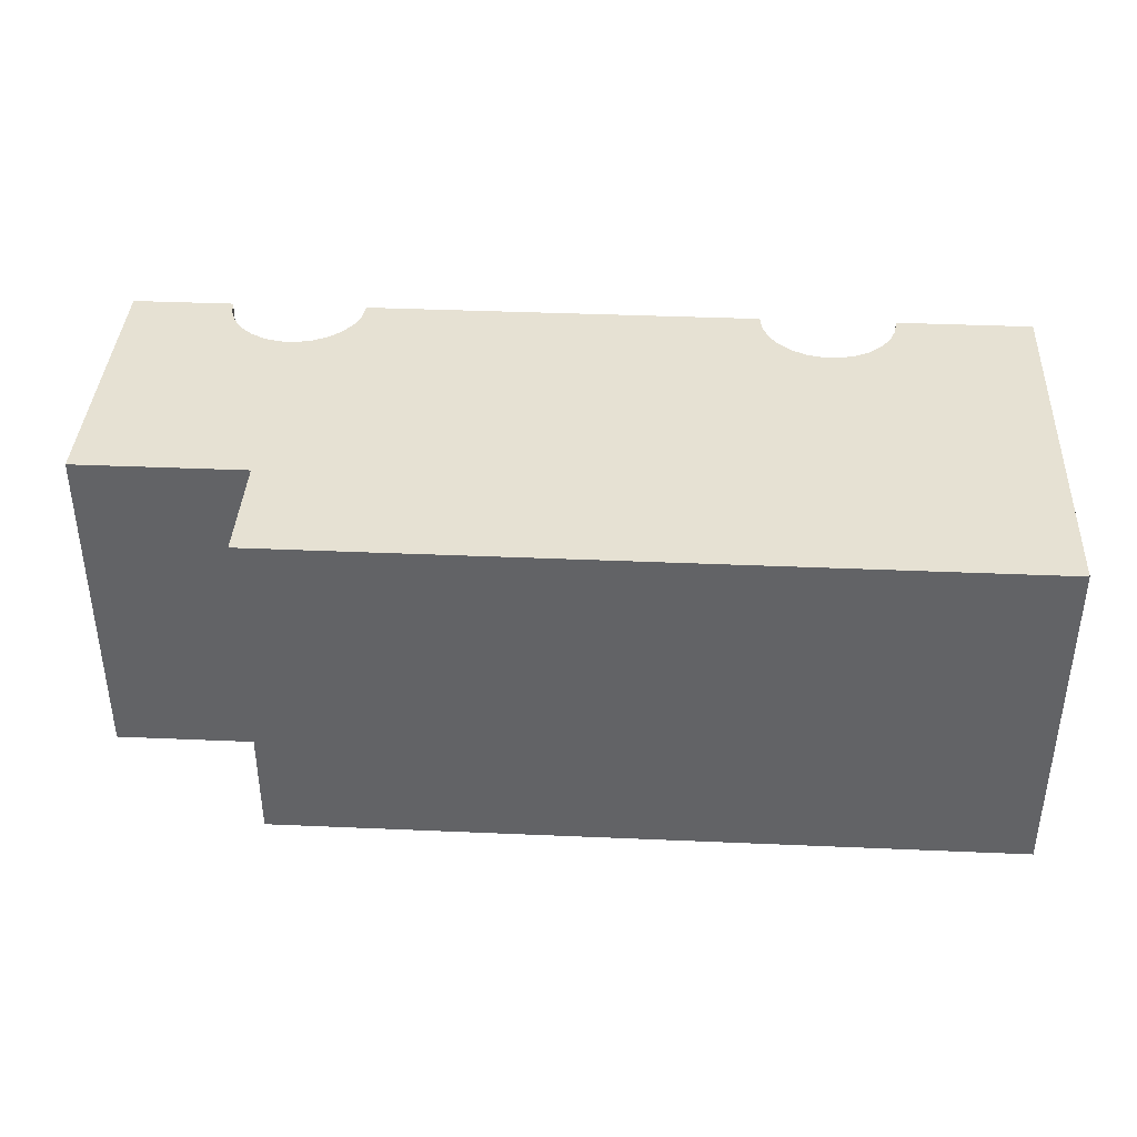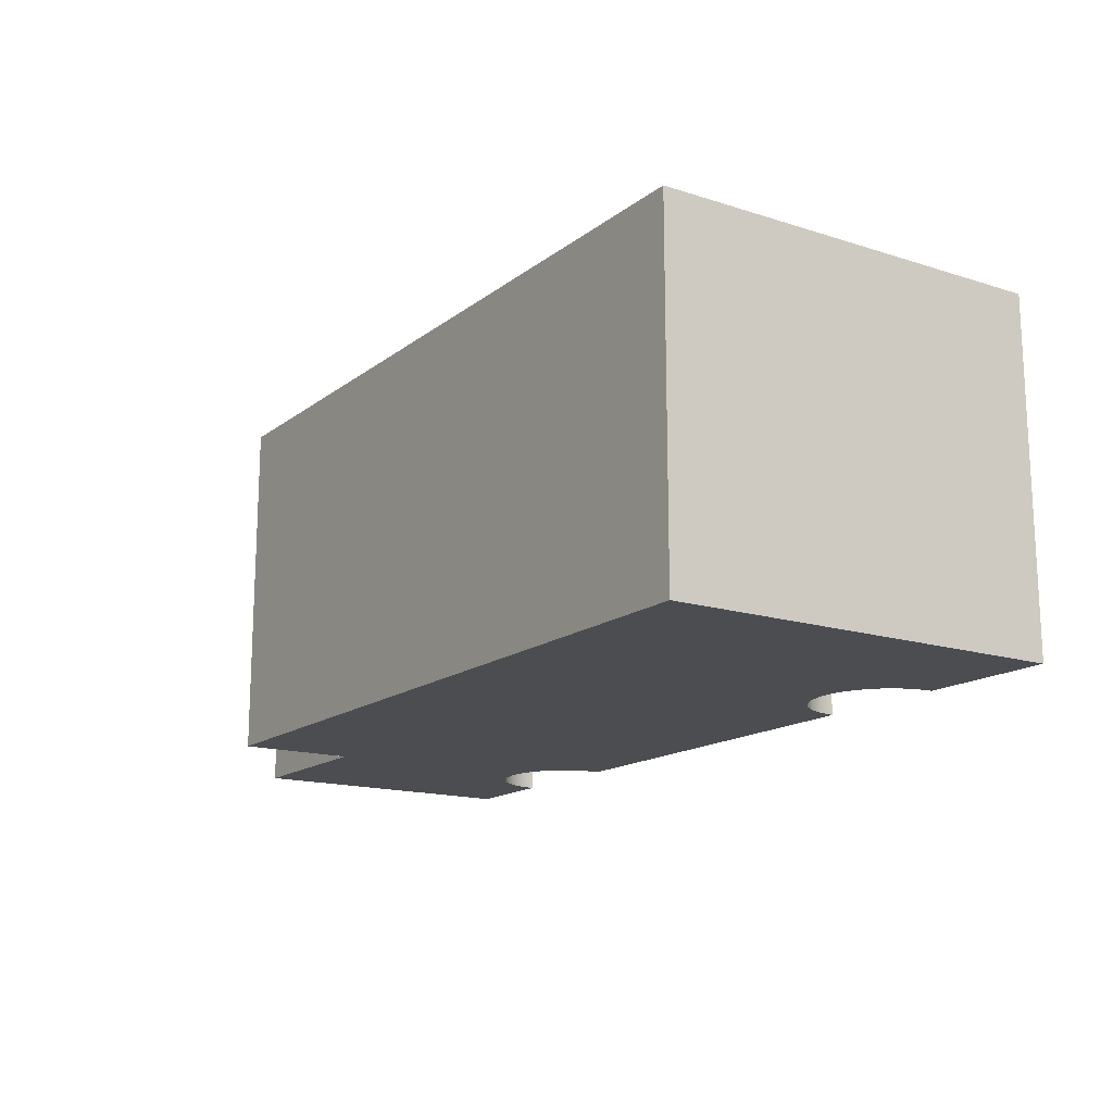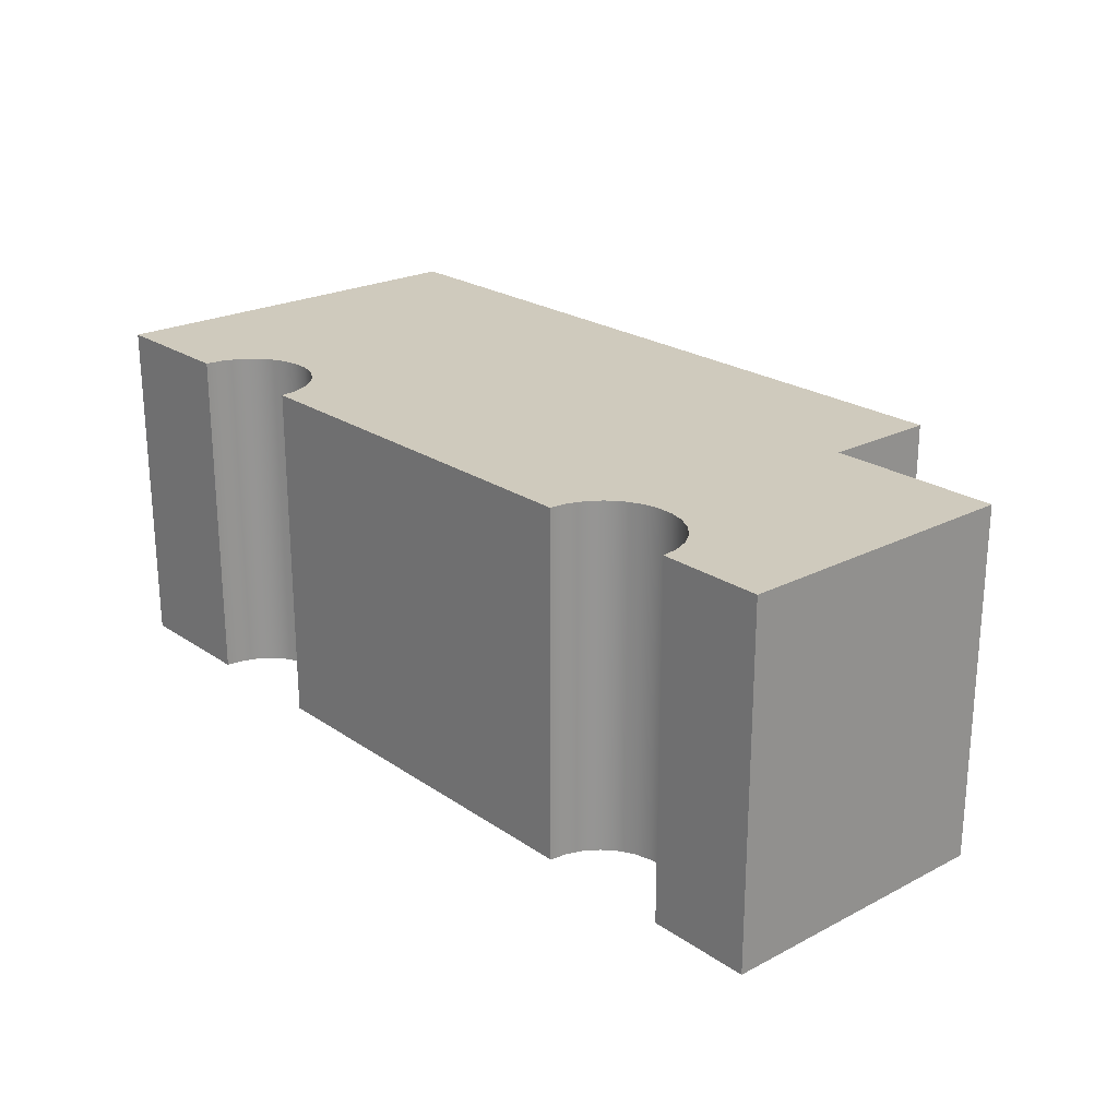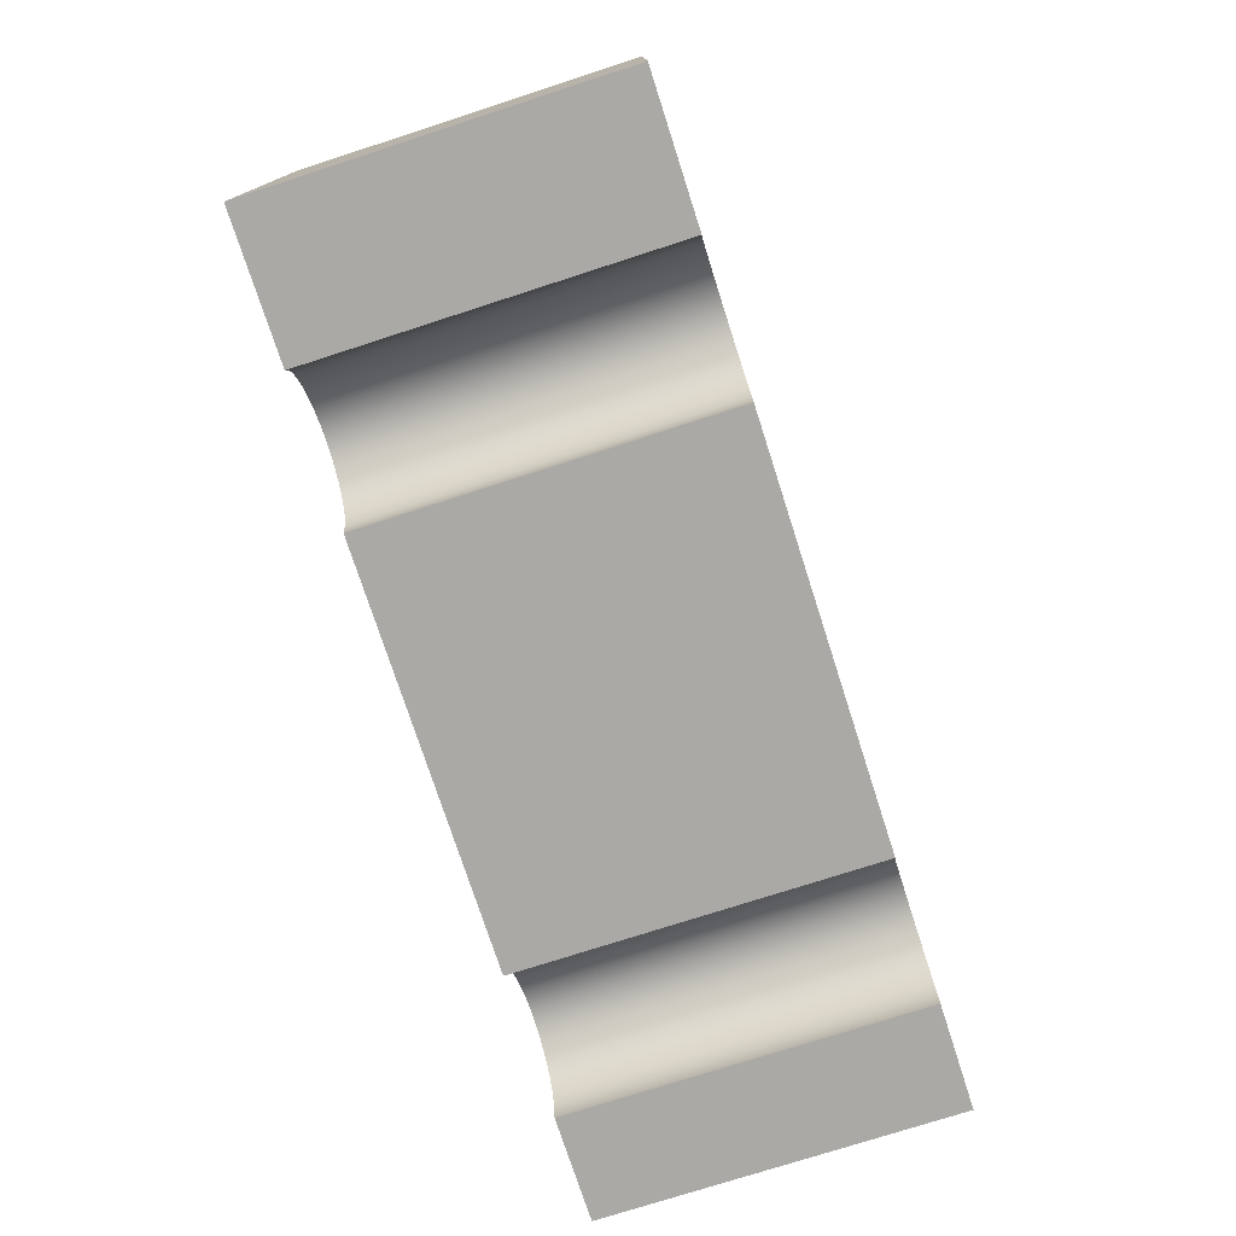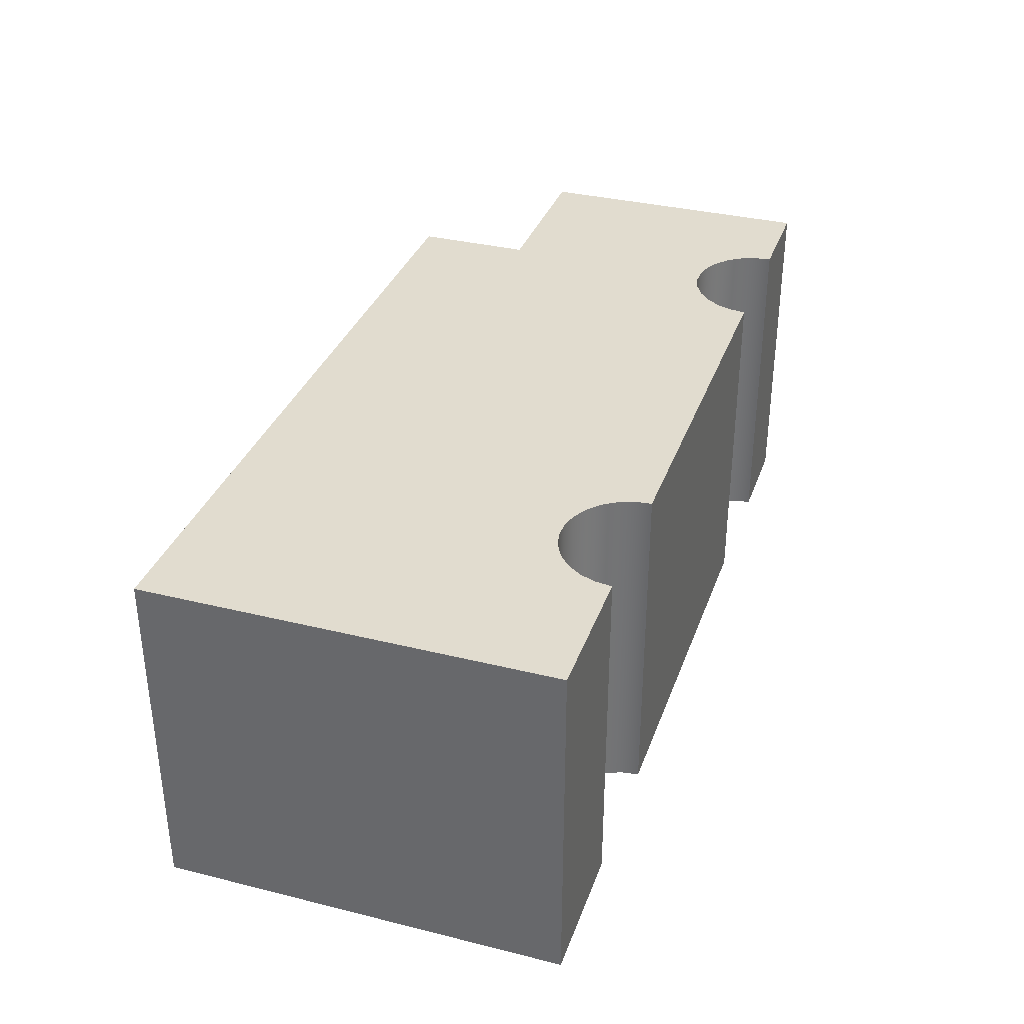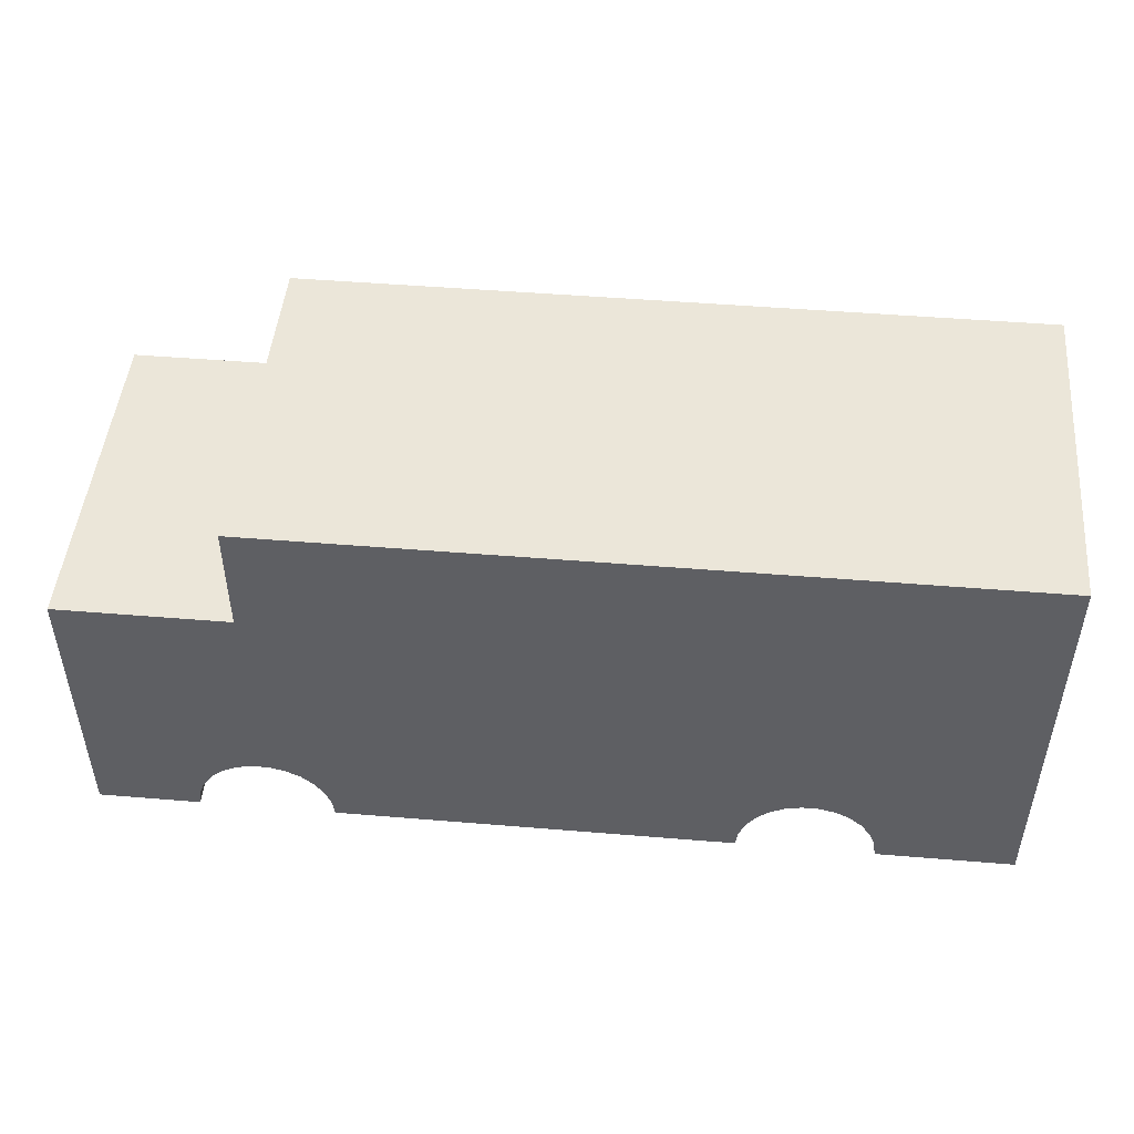
<metadata>
{"format":"obj","ext":"obj","renderer":"f3d","projection":"perspective","resolution":1024,"background":"white","views":[{"elev":38.8,"azim":-176.9,"up":"+Z"},{"elev":-15.6,"azim":-123.5,"up":"+Z"},{"elev":22.9,"azim":48.8,"up":"+Z"},{"elev":-75.6,"azim":-72.1,"up":"+Y"},{"elev":34.4,"azim":-71.6,"up":"+Z"},{"elev":48.0,"azim":-174.7,"up":"+Y"}]}
</metadata>
<code>
v 120 -7.348e-15 150
v 120 0 -150
v 121.7 14.36 -150
v 126.9 27.88 -150
v 135.1 39.79 -150
v 145.9 49.38 -150
v 158.7 56.1 -150
v 172.8 59.56 -150
v 187.2 59.56 -150
v 201.3 56.1 -150
v 214.1 49.38 -150
v 224.9 39.79 -150
v 233.1 27.88 -150
v 238.3 14.36 -150
v 240 0 -150
v 240 0 150
v 238.3 14.36 150
v 233.1 27.88 150
v 224.9 39.79 150
v 214.1 49.38 150
v 201.3 56.1 150
v 187.2 59.56 150
v 172.8 59.56 150
v 158.7 56.1 150
v 145.9 49.38 150
v 135.1 39.79 150
v 126.9 27.88 150
v 121.7 14.36 150
v 590 -7.348e-15 150
v 590 0 -150
v 591.7 14.36 -150
v 596.9 27.88 -150
v 605.1 39.79 -150
v 615.9 49.38 -150
v 628.7 56.1 -150
v 642.8 59.56 -150
v 657.2 59.56 -150
v 671.3 56.1 -150
v 684.1 49.38 -150
v 694.9 39.79 -150
v 703.1 27.88 -150
v 708.3 14.36 -150
v 710 0 -150
v 710 0 150
v 708.3 14.36 150
v 703.1 27.88 150
v 694.9 39.79 150
v 684.1 49.38 150
v 671.3 56.1 150
v 657.2 59.56 150
v 642.8 59.56 150
v 628.7 56.1 150
v 615.9 49.38 150
v 605.1 39.79 150
v 596.9 27.88 150
v 591.7 14.36 150
v 120 -7.348e-15 150
v 121.7 14.36 150
v 126.9 27.88 150
v 135.1 39.79 150
v 145.9 49.38 150
v 158.7 56.1 150
v 172.8 59.56 150
v 187.2 59.56 150
v 201.3 56.1 150
v 214.1 49.38 150
v 224.9 39.79 150
v 233.1 27.88 150
v 238.3 14.36 150
v 240 0 150
v 590 -7.348e-15 150
v 591.7 14.36 150
v 596.9 27.88 150
v 605.1 39.79 150
v 615.9 49.38 150
v 628.7 56.1 150
v 642.8 59.56 150
v 657.2 59.56 150
v 671.3 56.1 150
v 684.1 49.38 150
v 694.9 39.79 150
v 703.1 27.88 150
v 708.3 14.36 150
v 710 0 150
v 800 0 150
v 800 250 150
v 650 250 150
v 650 350 150
v 0 350 150
v 0 0 150
v 710 0 150
v 710 0 -150
v 800 0 -150
v 800 0 150
v 240 0 150
v 240 0 -150
v 590 0 -150
v 590 -7.348e-15 150
v 240 0 -150
v 238.3 14.36 -150
v 233.1 27.88 -150
v 224.9 39.79 -150
v 214.1 49.38 -150
v 201.3 56.1 -150
v 187.2 59.56 -150
v 172.8 59.56 -150
v 158.7 56.1 -150
v 145.9 49.38 -150
v 135.1 39.79 -150
v 126.9 27.88 -150
v 121.7 14.36 -150
v 120 0 -150
v 0 0 -150
v 0 350 -150
v 650 350 -150
v 650 250 -150
v 800 250 -150
v 800 0 -150
v 710 0 -150
v 708.3 14.36 -150
v 703.1 27.88 -150
v 694.9 39.79 -150
v 684.1 49.38 -150
v 671.3 56.1 -150
v 657.2 59.56 -150
v 642.8 59.56 -150
v 628.7 56.1 -150
v 615.9 49.38 -150
v 605.1 39.79 -150
v 596.9 27.88 -150
v 591.7 14.36 -150
v 590 0 -150
v 800 250 -150
v 800 250 150
v 800 0 150
v 800 0 -150
v 120 0 -150
v 120 -7.348e-15 150
v 0 0 150
v 0 0 -150
v 0 0 -150
v 0 0 150
v 0 350 150
v 0 350 -150
v 0 350 -150
v 0 350 150
v 650 350 150
v 650 350 -150
v 650 350 -150
v 650 350 150
v 650 250 150
v 650 250 -150
v 650 250 -150
v 650 250 150
v 800 250 150
v 800 250 -150
g 42b06d76-e310-11ea-b072-54bf646e7e1f
f 1 2 28
f 28 2 3
f 28 3 27
f 27 3 4
f 27 4 26
f 26 4 5
f 26 5 25
f 25 5 6
f 25 6 24
f 24 6 7
f 24 7 23
f 23 7 8
f 23 8 22
f 22 8 9
f 22 9 21
f 21 9 10
f 21 10 20
f 20 10 11
f 20 11 19
f 19 11 12
f 19 12 18
f 18 12 13
f 18 13 17
f 17 13 14
f 17 14 16
f 16 14 15
g 42b109c0-e310-11ea-86cb-54bf646e7e1f
f 29 30 56
f 56 30 31
f 56 31 55
f 55 31 32
f 55 32 54
f 54 32 33
f 54 33 53
f 53 33 34
f 53 34 52
f 52 34 35
f 52 35 51
f 51 35 36
f 51 36 50
f 50 36 37
f 50 37 49
f 49 37 38
f 49 38 48
f 48 38 39
f 48 39 47
f 47 39 40
f 47 40 46
f 46 40 41
f 46 41 45
f 45 41 42
f 45 42 44
f 44 42 43
g 4280d274-e310-11ea-ba35-54bf646e7e1f
f 57 58 90
f 90 58 59
f 90 59 60
f 60 61 90
f 90 61 89
f 89 61 62
f 89 62 63
f 63 64 89
f 89 64 87
f 89 87 88
f 64 65 87
f 87 65 76
f 87 76 77
f 76 65 75
f 75 65 66
f 75 66 74
f 74 66 67
f 74 67 73
f 73 67 68
f 73 68 72
f 72 68 69
f 72 69 71
f 71 69 70
f 77 78 87
f 87 78 86
f 86 78 79
f 86 79 80
f 86 80 85
f 85 80 81
f 85 81 82
f 82 83 85
f 85 83 84
g 427efdc8-e310-11ea-8bf7-54bf646e7e1f
f 92 93 91
f 91 93 94
g 42b21b00-e310-11ea-860f-54bf646e7e1f
f 96 97 95
f 95 97 98
g 427d9e40-e310-11ea-b4d0-54bf646e7e1f
f 132 99 131
f 131 99 100
f 131 100 130
f 130 100 101
f 130 101 129
f 129 101 102
f 129 102 128
f 128 102 103
f 128 103 127
f 127 103 104
f 127 104 116
f 116 104 105
f 116 105 114
f 114 105 106
f 114 106 107
f 107 108 114
f 114 108 113
f 113 108 109
f 113 109 110
f 110 111 113
f 113 111 112
f 114 115 116
f 117 125 116
f 116 125 126
f 116 126 127
f 118 123 117
f 117 123 124
f 117 124 125
f 119 120 118
f 118 120 121
f 118 121 122
f 122 123 118
g 427eafa4-e310-11ea-ba03-54bf646e7e1f
f 134 135 133
f 133 135 136
g 067cbb63-2a25-3c43-b25f-2a9c8fd5340e
f 138 139 137
f 137 139 140
g 427f72f4-e310-11ea-9d3a-54bf646e7e1f
f 142 143 141
f 141 143 144
g 427fc108-e310-11ea-89a1-54bf646e7e1f
f 146 147 145
f 145 147 148
g 42800f26-e310-11ea-9569-54bf646e7e1f
f 150 151 149
f 149 151 152
g 42808462-e310-11ea-bb1d-54bf646e7e1f
f 154 155 153
f 153 155 156

</code>
